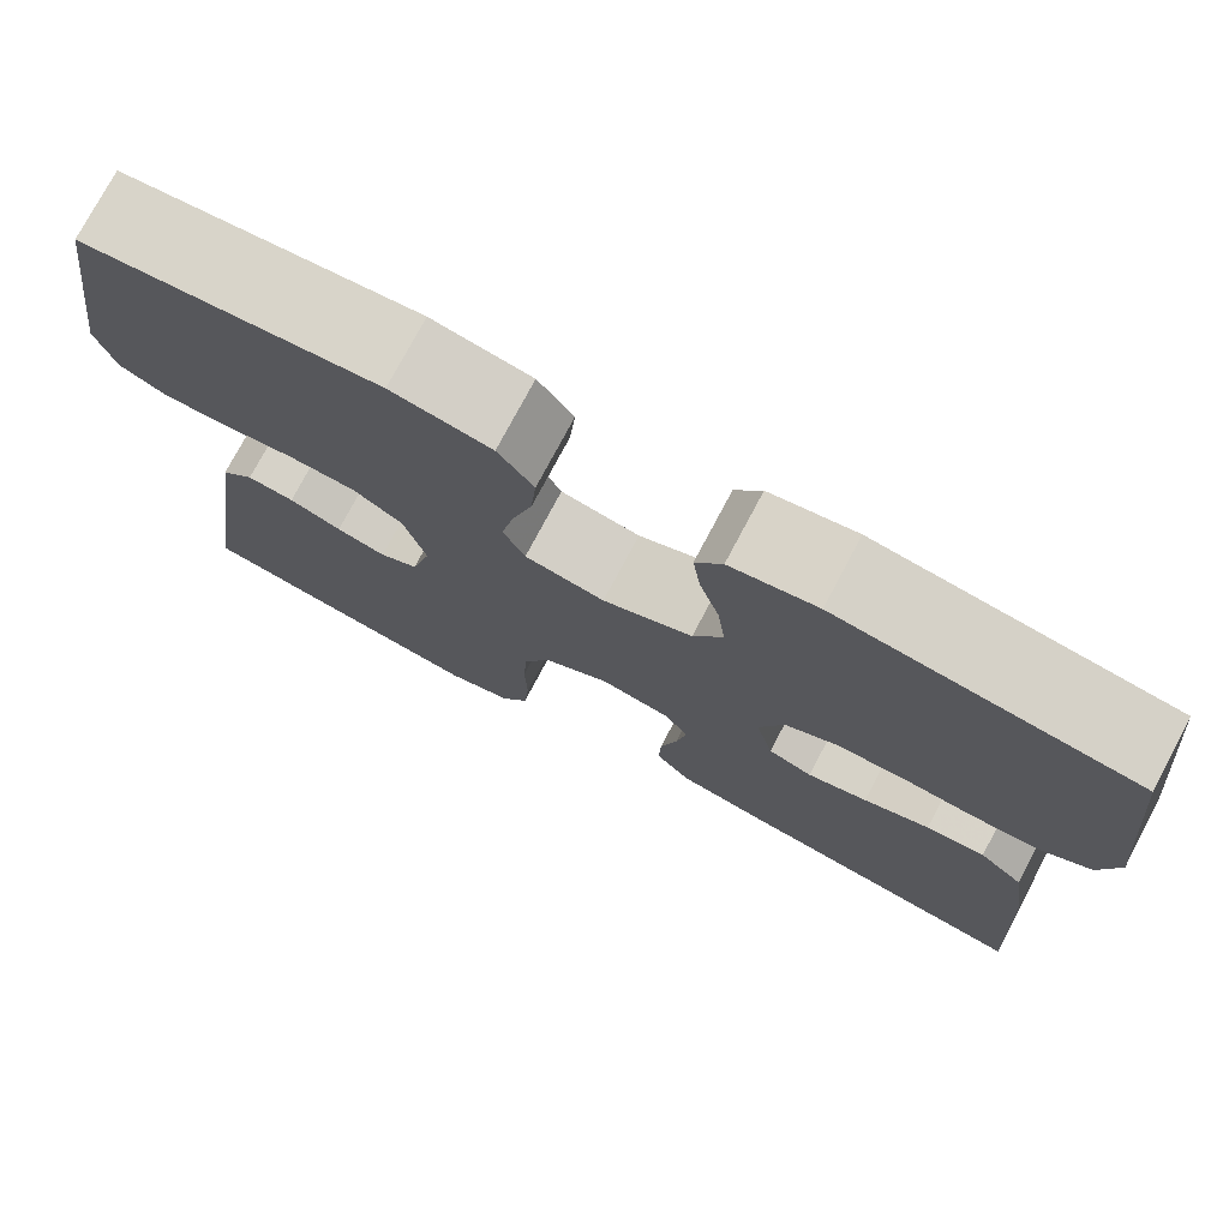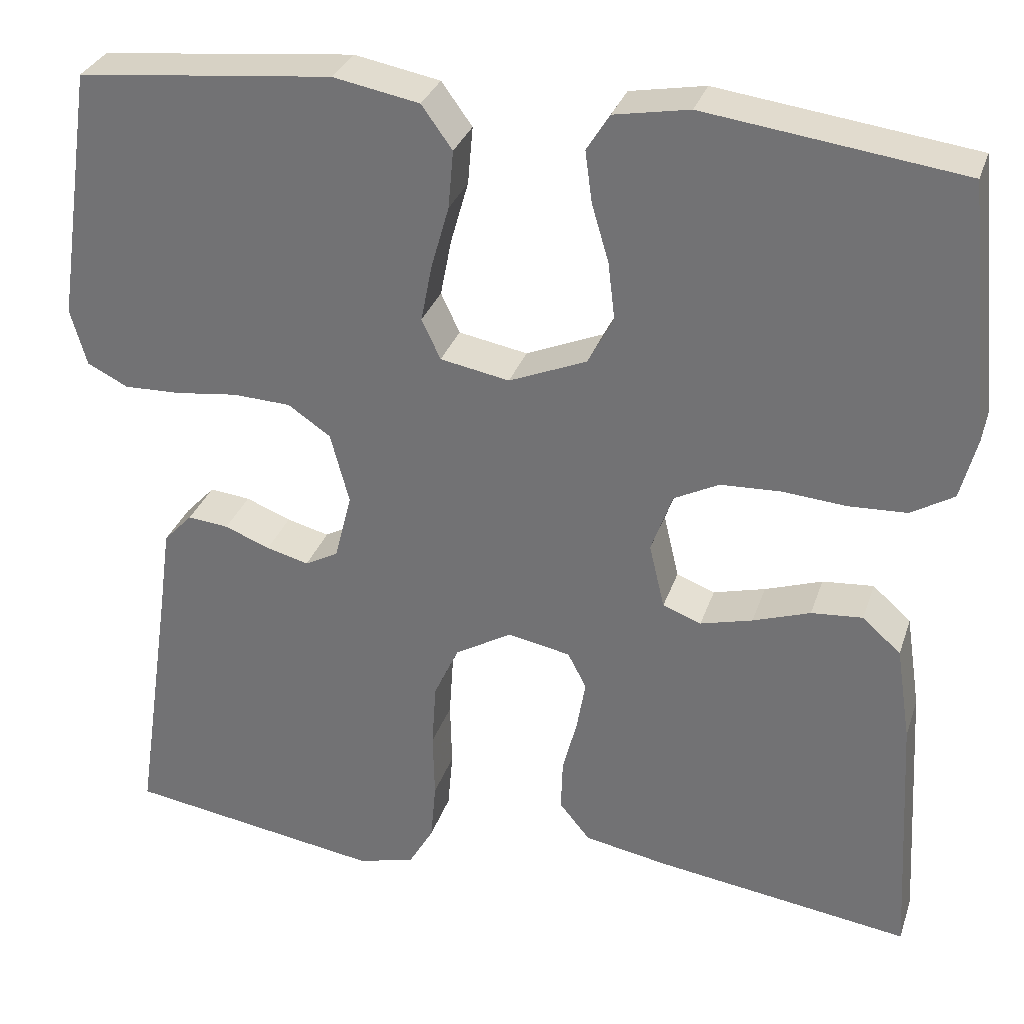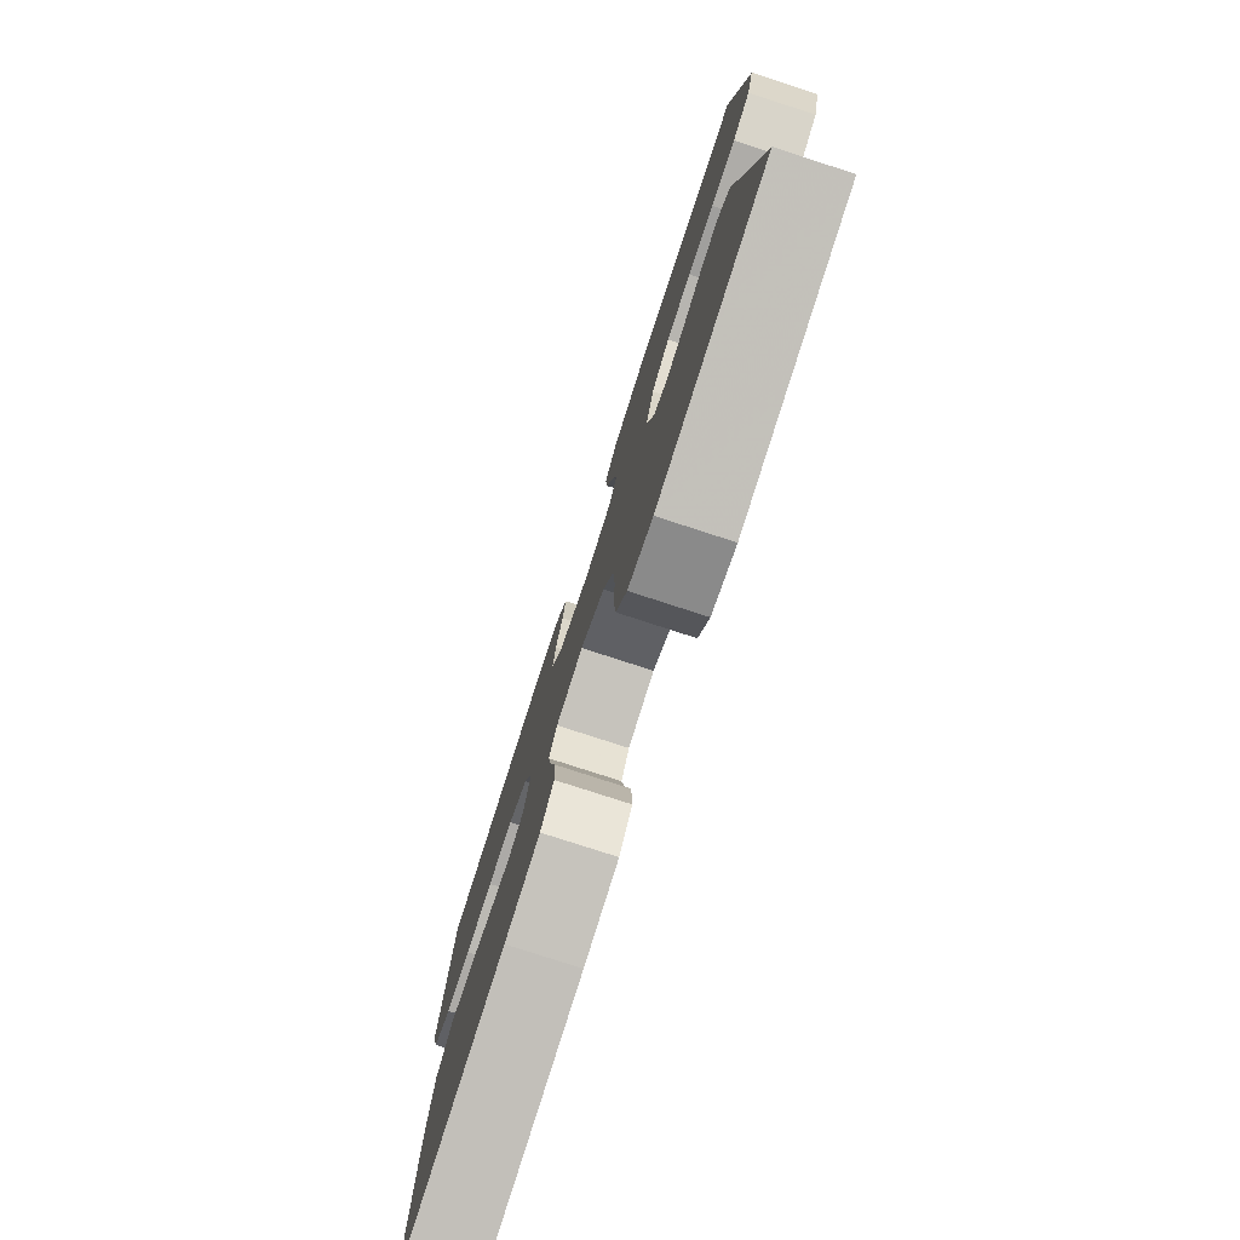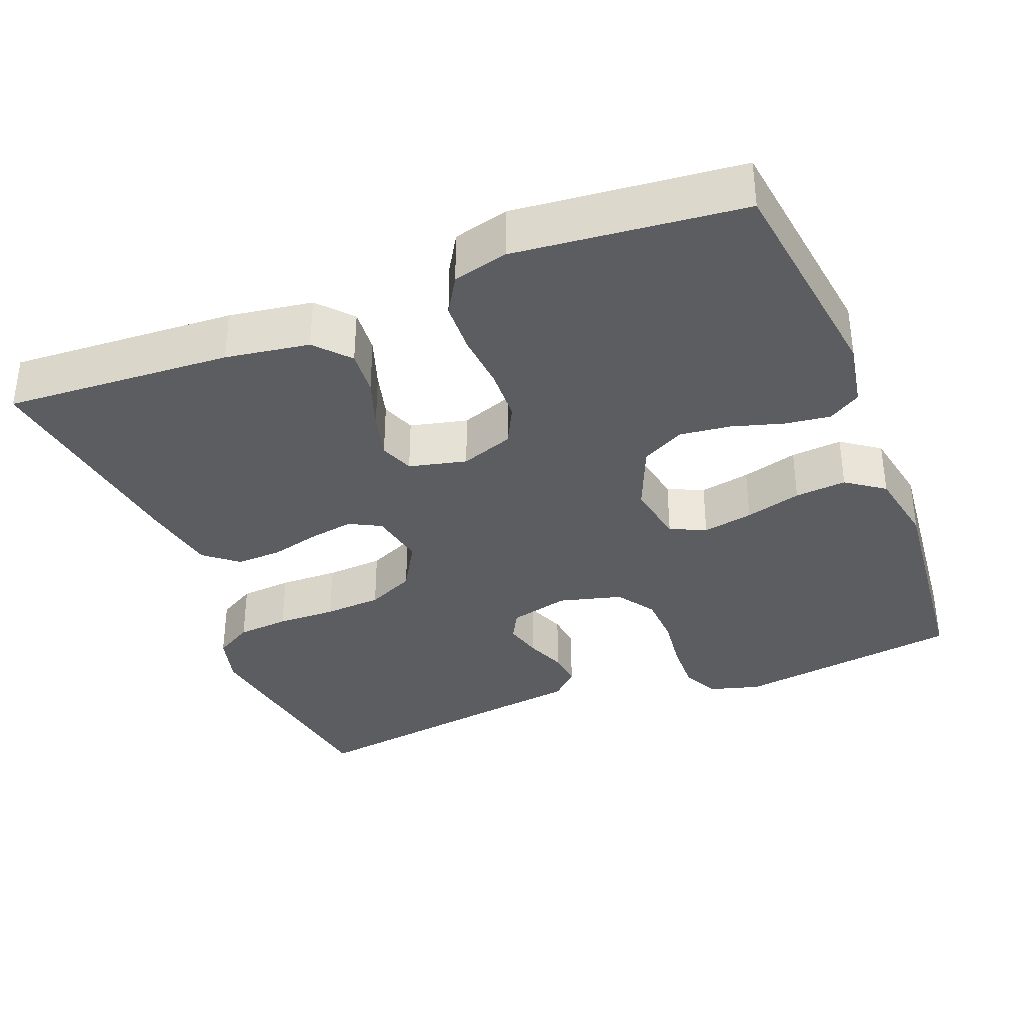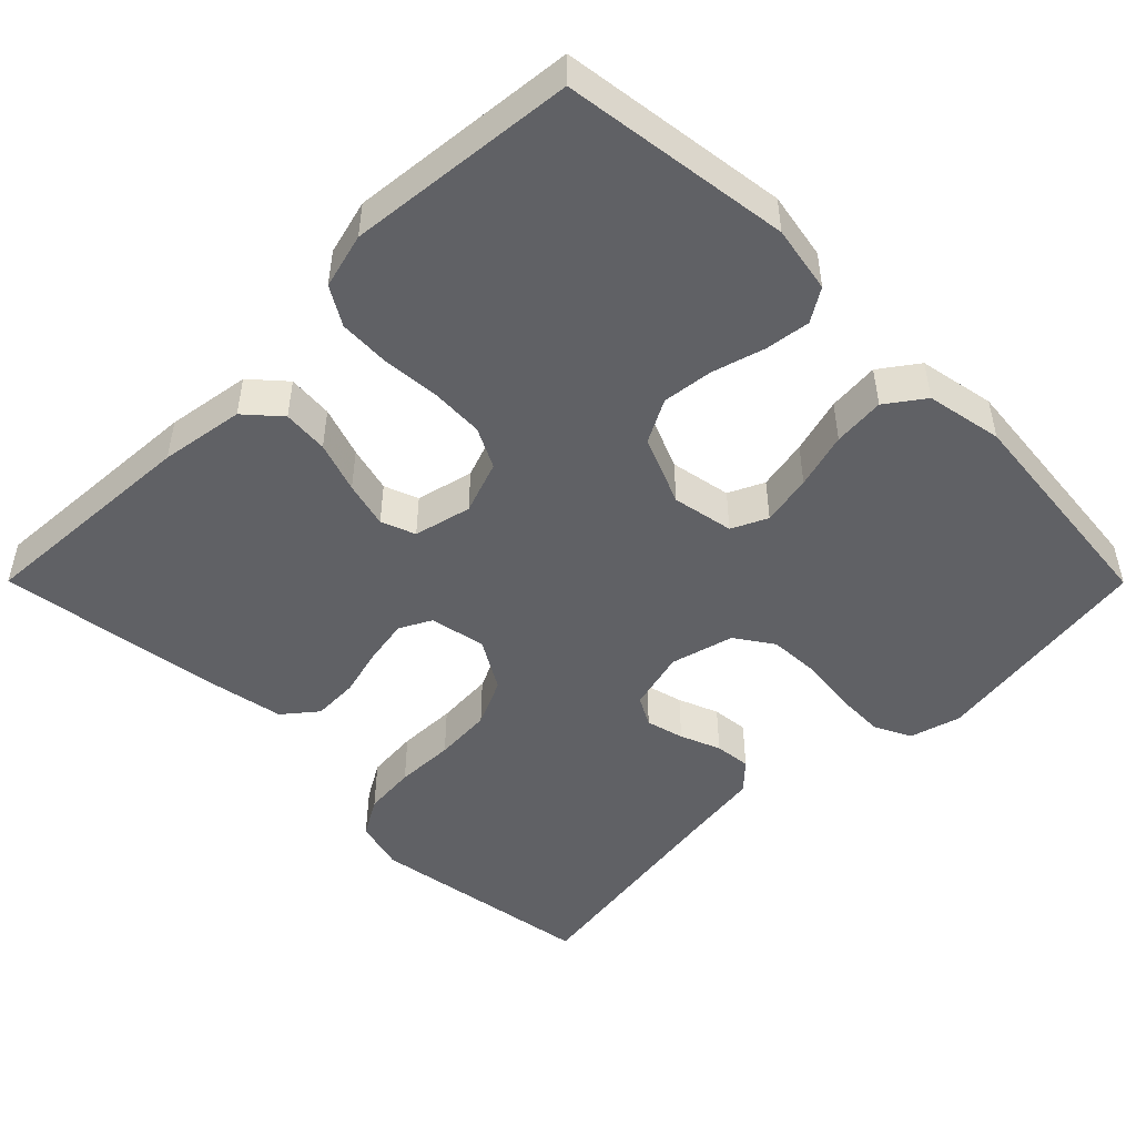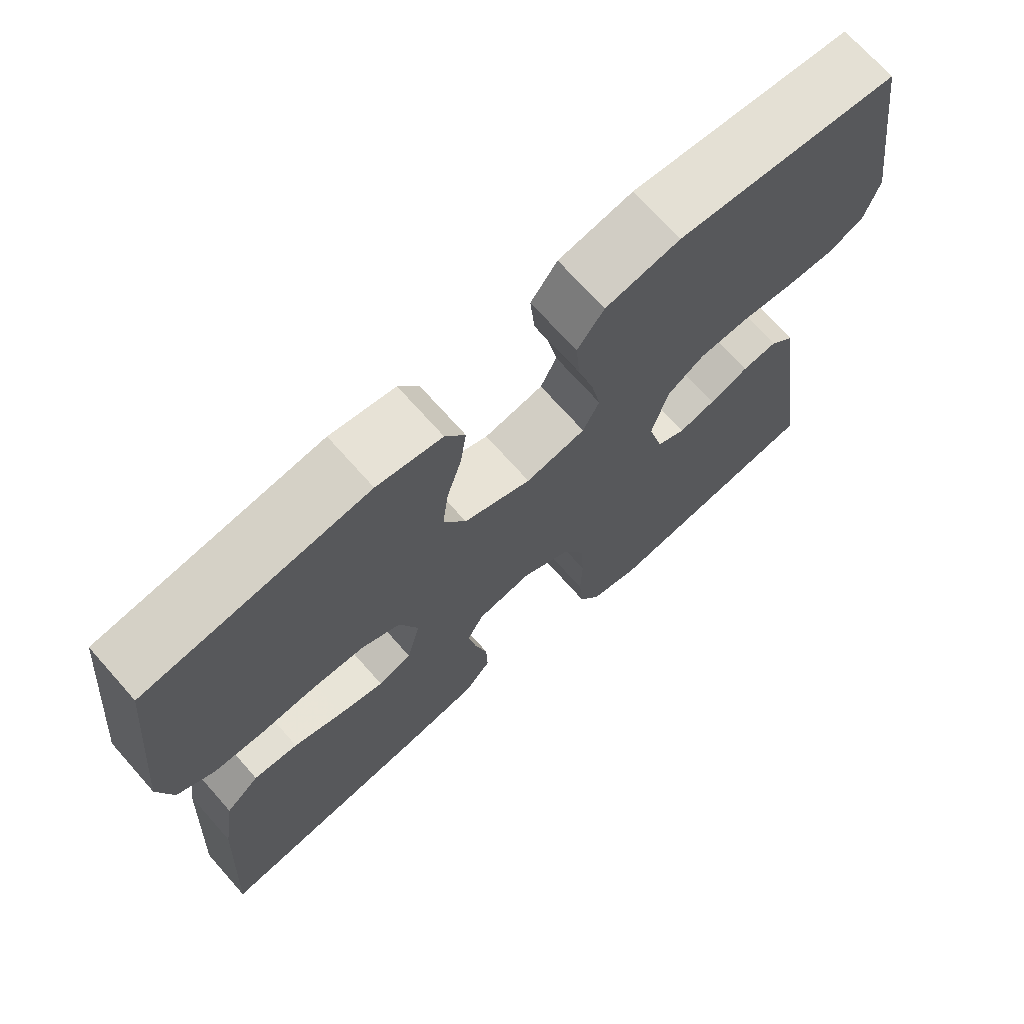
<metadata>
{"format":"obj","ext":"obj","renderer":"f3d","projection":"perspective","resolution":1024,"background":"white","views":[{"elev":76.3,"azim":-152.0,"up":"+Z"},{"elev":31.0,"azim":-163.1,"up":"+Z"},{"elev":-78.5,"azim":72.0,"up":"+Z"},{"elev":-35.6,"azim":-68.5,"up":"+Y"},{"elev":-48.7,"azim":-45.1,"up":"+Y"},{"elev":70.9,"azim":-41.6,"up":"+Z"}]}
</metadata>
<code>
v -0.5 0.07 0.5
v -0.2 0.07 0.54
v -0.112 0.07 0.524
v -0.085 0.07 0.481
v -0.093 0.07 0.421
v -0.113 0.07 0.353
v -0.121 0.07 0.286
v -0.091 0.07 0.229
v 0 0.07 0.191
v 0.081 0.07 0.206
v 0.103 0.07 0.253
v 0.09 0.07 0.32
v 0.069 0.07 0.394
v 0.063 0.07 0.462
v 0.099 0.07 0.512
v 0.2 0.07 0.531
v 0.5 0.07 0.5
v 0.544 0.07 0.2
v 0.525 0.07 0.133
v 0.477 0.07 0.109
v 0.41 0.07 0.111
v 0.338 0.07 0.12
v 0.27 0.07 0.117
v 0.22 0.07 0.083
v 0.198 0.07 0
v 0.218 0.07 -0.079
v 0.257 0.07 -0.1
v 0.307 0.07 -0.087
v 0.36 0.07 -0.066
v 0.408 0.07 -0.061
v 0.442 0.07 -0.097
v 0.456 0.07 -0.2
v 0.5 0.07 -0.5
v 0.2 0.07 -0.547
v 0.133 0.07 -0.529
v 0.104 0.07 -0.479
v 0.098 0.07 -0.41
v 0.1 0.07 -0.332
v 0.095 0.07 -0.256
v 0.066 0.07 -0.193
v 0 0.07 -0.154
v -0.074 0.07 -0.168
v -0.096 0.07 -0.21
v -0.086 0.07 -0.269
v -0.069 0.07 -0.335
v -0.067 0.07 -0.395
v -0.103 0.07 -0.439
v -0.2 0.07 -0.457
v -0.5 0.07 -0.5
v -0.483 0.07 -0.2
v -0.466 0.07 -0.089
v -0.421 0.07 -0.049
v -0.361 0.07 -0.054
v -0.294 0.07 -0.077
v -0.233 0.07 -0.093
v -0.188 0.07 -0.076
v -0.17 0.07 0
v -0.195 0.07 0.07
v -0.248 0.07 0.097
v -0.318 0.07 0.1
v -0.393 0.07 0.094
v -0.461 0.07 0.097
v -0.511 0.07 0.127
v -0.53 0.07 0.2
v -0.5 0 0.5
v -0.2 0 0.54
v -0.112 0 0.524
v -0.085 0 0.481
v -0.093 0 0.421
v -0.113 0 0.353
v -0.121 0 0.286
v -0.091 0 0.229
v 0 0 0.191
v 0.081 0 0.206
v 0.103 0 0.253
v 0.09 0 0.32
v 0.069 0 0.394
v 0.063 0 0.462
v 0.099 0 0.512
v 0.2 0 0.531
v 0.5 0 0.5
v 0.544 0 0.2
v 0.525 0 0.133
v 0.477 0 0.109
v 0.41 0 0.111
v 0.338 0 0.12
v 0.27 0 0.117
v 0.22 0 0.083
v 0.198 0 0
v 0.218 0 -0.079
v 0.257 0 -0.1
v 0.307 0 -0.087
v 0.36 0 -0.066
v 0.408 0 -0.061
v 0.442 0 -0.097
v 0.456 0 -0.2
v 0.5 0 -0.5
v 0.2 0 -0.547
v 0.133 0 -0.529
v 0.104 0 -0.479
v 0.098 0 -0.41
v 0.1 0 -0.332
v 0.095 0 -0.256
v 0.066 0 -0.193
v 0 0 -0.154
v -0.074 0 -0.168
v -0.096 0 -0.21
v -0.086 0 -0.269
v -0.069 0 -0.335
v -0.067 0 -0.395
v -0.103 0 -0.439
v -0.2 0 -0.457
v -0.5 0 -0.5
v -0.483 0 -0.2
v -0.466 0 -0.089
v -0.421 0 -0.049
v -0.361 0 -0.054
v -0.294 0 -0.077
v -0.233 0 -0.093
v -0.188 0 -0.076
v -0.17 0 0
v -0.195 0 0.07
v -0.248 0 0.097
v -0.318 0 0.1
v -0.393 0 0.094
v -0.461 0 0.097
v -0.511 0 0.127
v -0.53 0 0.2
f 4 5 6
f 3 4 6
f 2 3 6
f 1 2 6
f 64 1 6
f 63 64 6
f 62 63 6
f 61 62 6
f 60 61 6
f 59 60 6 7
f 58 59 7 8
f 57 58 8 9
f 56 57 9 10
f 52 53 54
f 51 52 54
f 50 51 54
f 49 50 54
f 48 49 54
f 47 48 54
f 46 47 54
f 45 46 54
f 44 45 54
f 43 44 54 55
f 42 43 55 56
f 36 37 38
f 35 36 38
f 34 35 38
f 33 34 38
f 32 33 38
f 32 38 39
f 31 32 39
f 30 31 39
f 29 30 39
f 28 29 39
f 27 28 39 40
f 20 21 22
f 19 20 22
f 18 19 22
f 17 18 22
f 16 17 22
f 15 16 22
f 14 15 22
f 13 14 22
f 12 13 22
f 11 12 22 23
f 10 11 23 24
f 10 24 25
f 56 10 25
f 42 56 25
f 41 42 25
f 26 27 40 41
f 25 26 41
f 70 69 68
f 70 68 67
f 70 67 66
f 70 66 65
f 70 65 128
f 70 128 127
f 70 127 126
f 70 126 125
f 70 125 124
f 71 70 124 123
f 72 71 123 122
f 73 72 122 121
f 74 73 121 120
f 118 117 116
f 118 116 115
f 118 115 114
f 118 114 113
f 118 113 112
f 118 112 111
f 118 111 110
f 118 110 109
f 118 109 108
f 119 118 108 107
f 120 119 107 106
f 102 101 100
f 102 100 99
f 102 99 98
f 102 98 97
f 102 97 96
f 103 102 96
f 103 96 95
f 103 95 94
f 103 94 93
f 103 93 92
f 104 103 92 91
f 86 85 84
f 86 84 83
f 86 83 82
f 86 82 81
f 86 81 80
f 86 80 79
f 86 79 78
f 86 78 77
f 86 77 76
f 87 86 76 75
f 88 87 75 74
f 89 88 74
f 89 74 120
f 89 120 106
f 89 106 105
f 105 104 91 90
f 105 90 89
f 1 65 66 2
f 2 66 67 3
f 3 67 68 4
f 4 68 69 5
f 5 69 70 6
f 6 70 71 7
f 7 71 72 8
f 8 72 73 9
f 9 73 74 10
f 10 74 75 11
f 11 75 76 12
f 12 76 77 13
f 13 77 78 14
f 14 78 79 15
f 15 79 80 16
f 16 80 81 17
f 17 81 82 18
f 18 82 83 19
f 19 83 84 20
f 20 84 85 21
f 21 85 86 22
f 22 86 87 23
f 23 87 88 24
f 24 88 89 25
f 25 89 90 26
f 26 90 91 27
f 27 91 92 28
f 28 92 93 29
f 29 93 94 30
f 30 94 95 31
f 31 95 96 32
f 32 96 97 33
f 33 97 98 34
f 34 98 99 35
f 35 99 100 36
f 36 100 101 37
f 37 101 102 38
f 38 102 103 39
f 39 103 104 40
f 40 104 105 41
f 41 105 106 42
f 42 106 107 43
f 43 107 108 44
f 44 108 109 45
f 45 109 110 46
f 46 110 111 47
f 47 111 112 48
f 48 112 113 49
f 49 113 114 50
f 50 114 115 51
f 51 115 116 52
f 52 116 117 53
f 53 117 118 54
f 54 118 119 55
f 55 119 120 56
f 56 120 121 57
f 57 121 122 58
f 58 122 123 59
f 59 123 124 60
f 60 124 125 61
f 61 125 126 62
f 62 126 127 63
f 63 127 128 64
f 64 128 65 1

</code>
